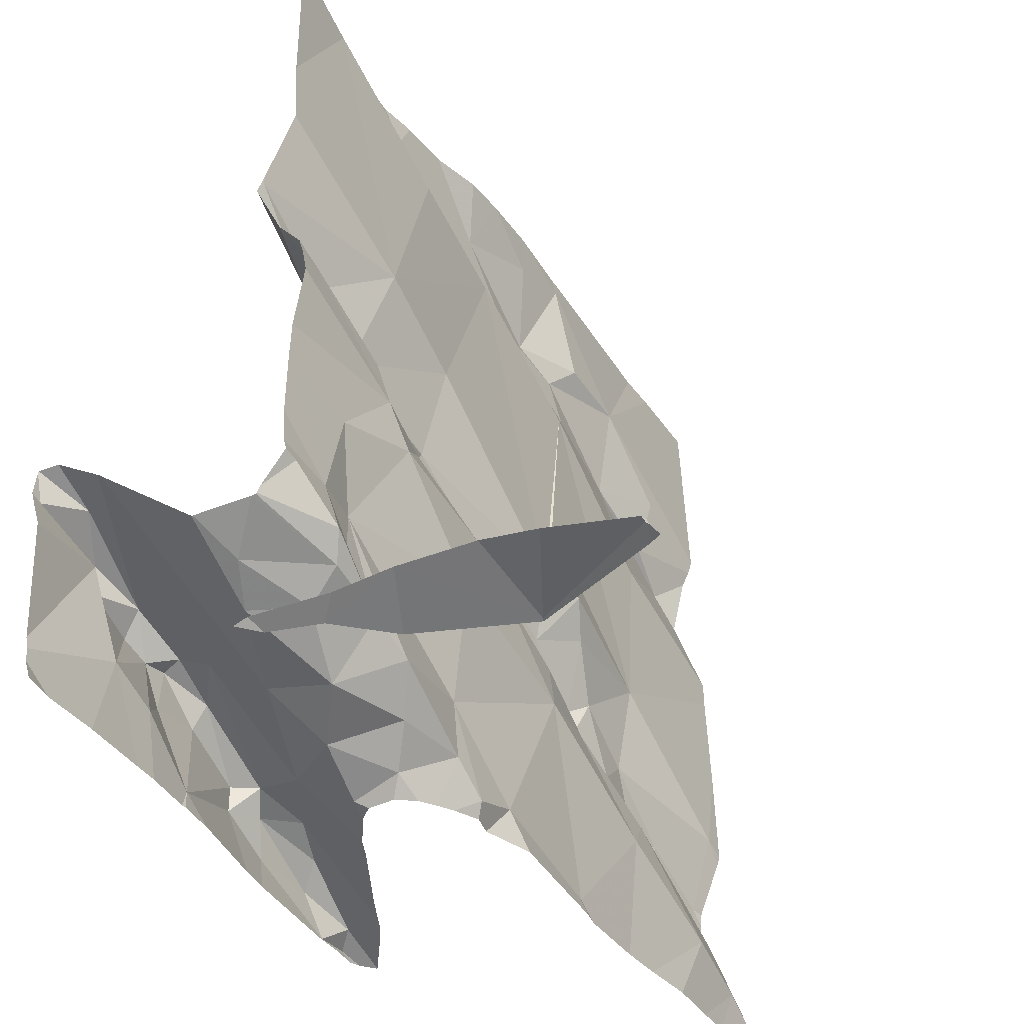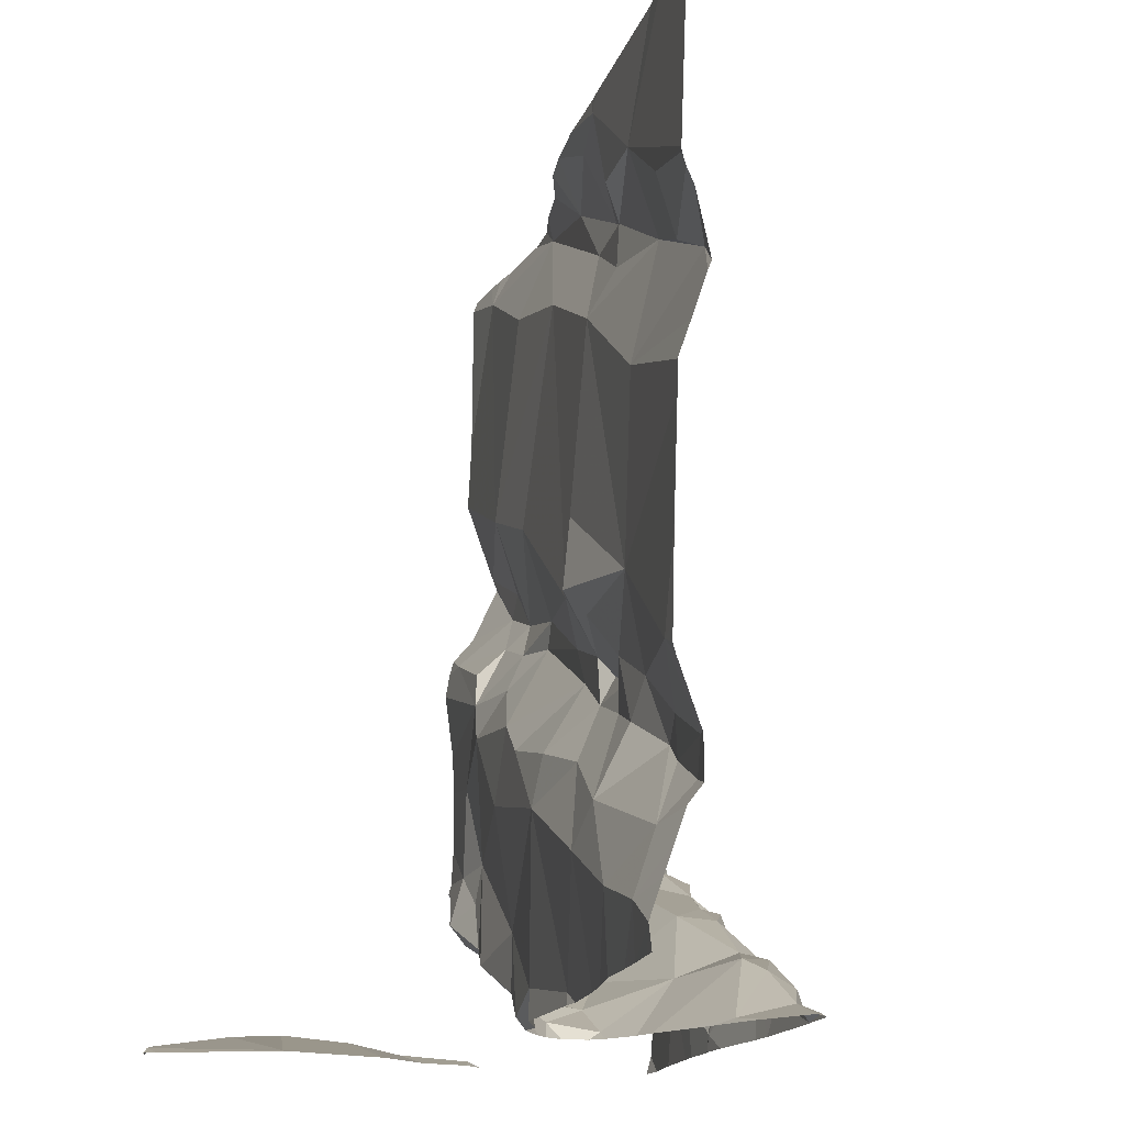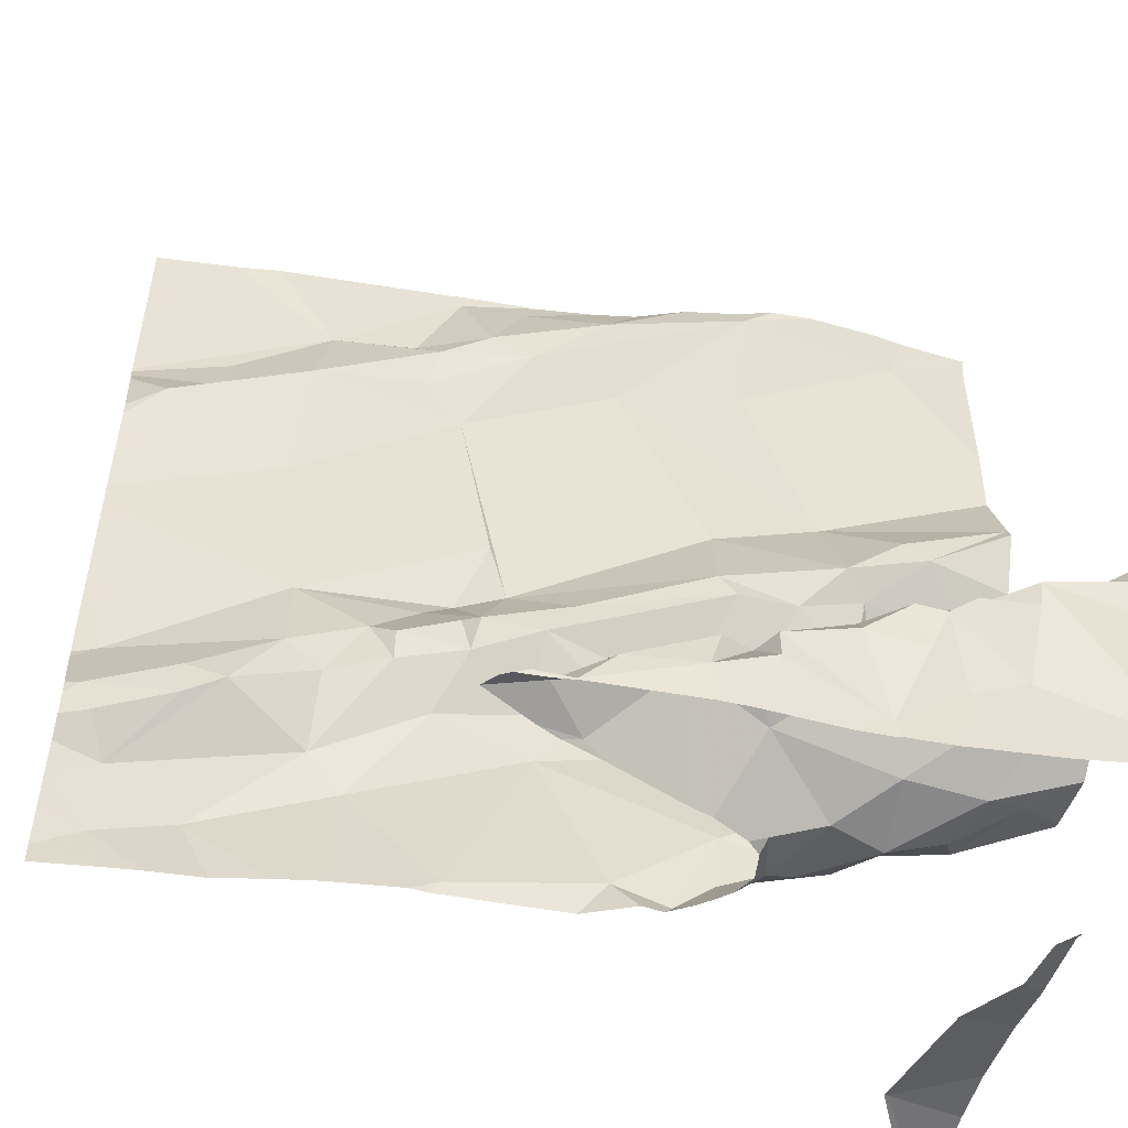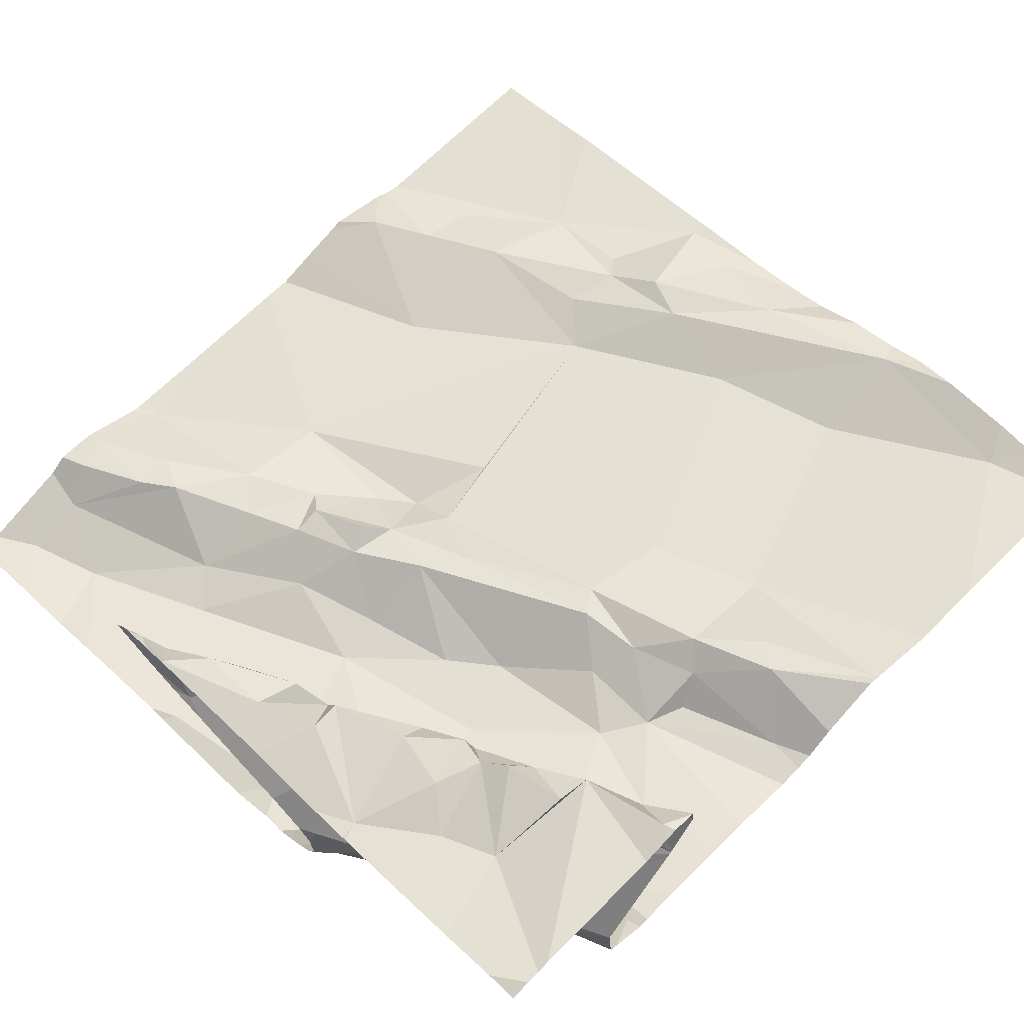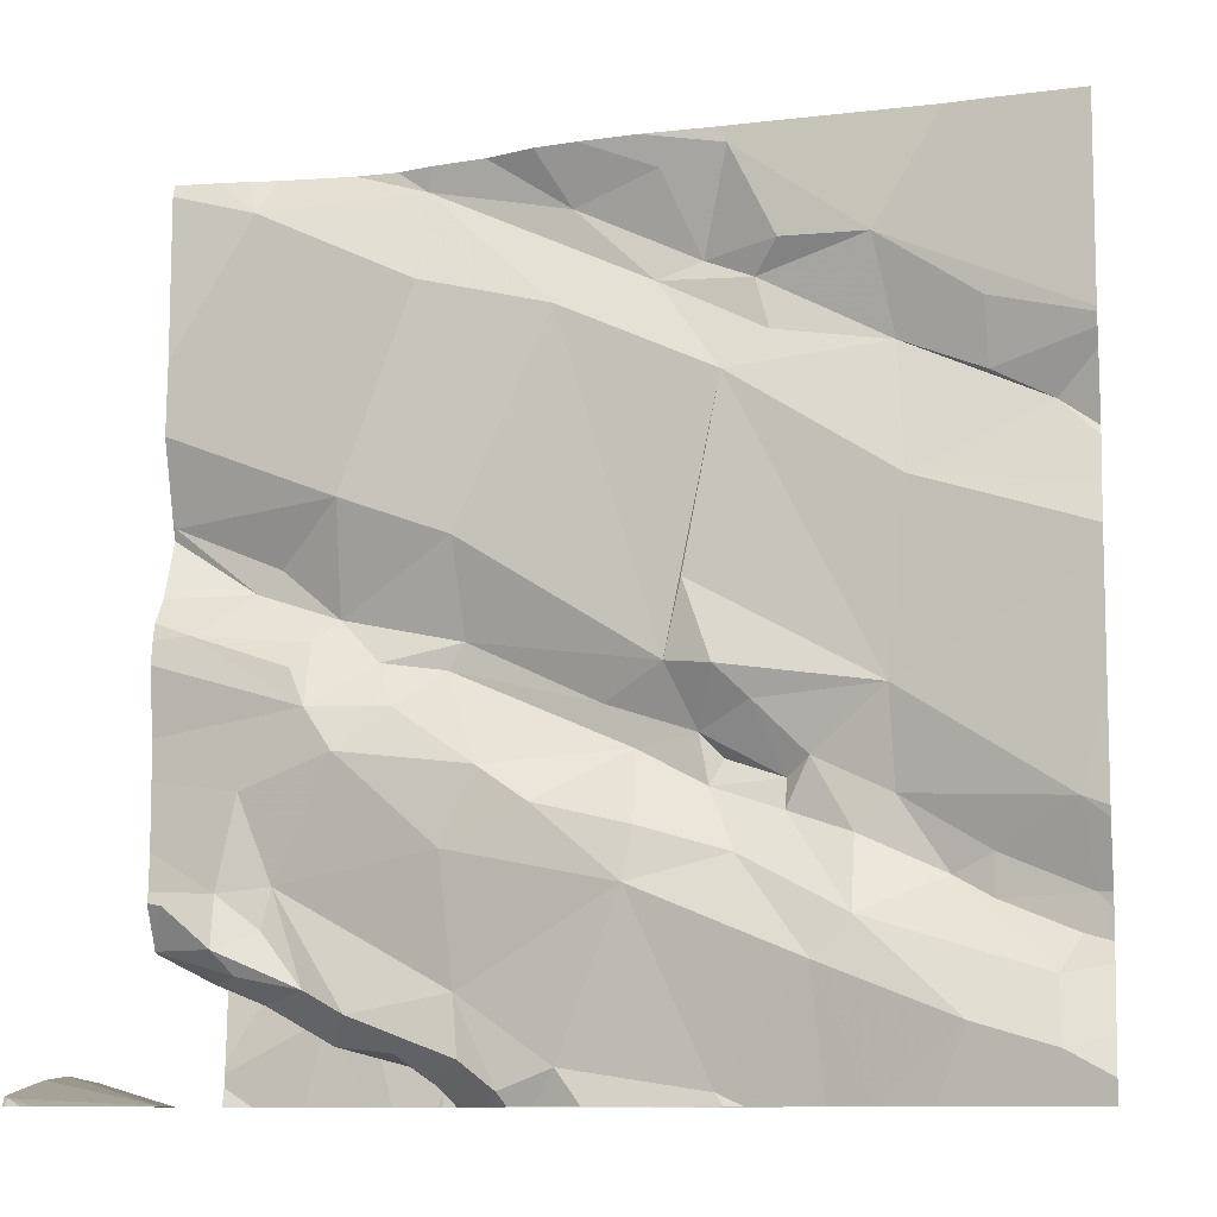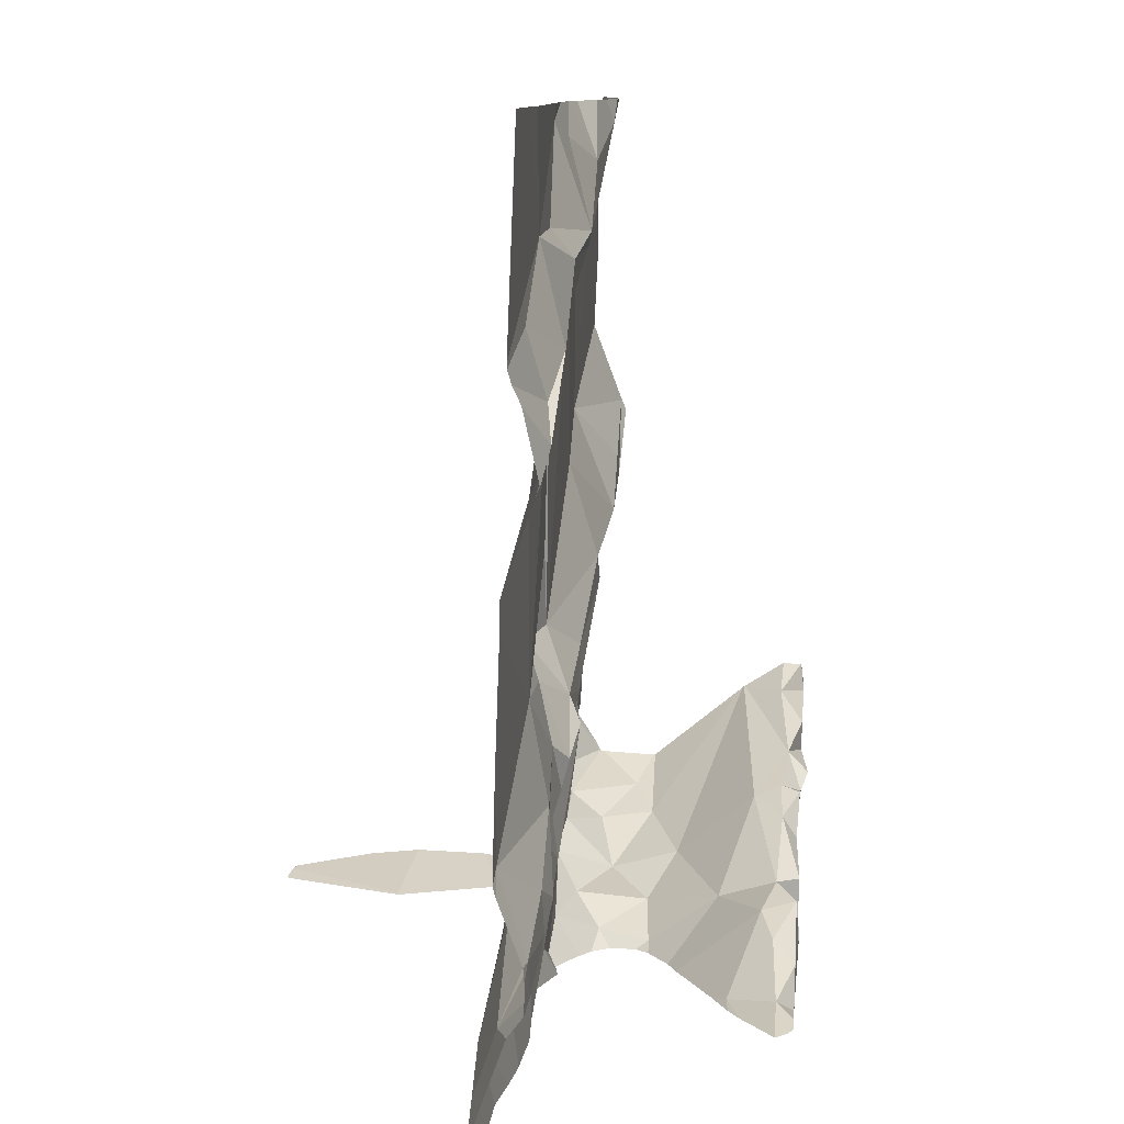
<metadata>
{"format":"obj","ext":"obj","renderer":"f3d","projection":"perspective","resolution":1024,"background":"white","views":[{"elev":-39.7,"azim":111.8,"up":"+Y"},{"elev":-16.1,"azim":-111.2,"up":"+Y"},{"elev":-51.7,"azim":-16.5,"up":"+Y"},{"elev":64.6,"azim":44.9,"up":"+Z"},{"elev":-9.6,"azim":-169.1,"up":"+Y"},{"elev":10.2,"azim":-92.5,"up":"+Y"}]}
</metadata>
<code>
v -40.33 255.5 502.7
v -40.33 255 502.9
v -40.33 255.6 502.7
v -41.23 255 502.5
v -40.33 255.2 502.9
v -40.33 255.5 502.7
v -40.33 255 502.9
v -41.28 255.6 502.6
v -40.33 255 502.5
v -40.33 255 502.6
v -41.26 255.2 502.5
v -40.33 255.2 502.9
v -40.33 255 502.9
v -41.07 255.8 502.6
v -40.95 255.3 502.6
v -41.08 255.4 502.6
v -40.91 255.4 502.6
v -41.04 255.2 502.6
v -41.05 255.1 502.6
v -41.13 255.2 502.6
v -40.38 255.2 502.9
v -40.43 255.2 502.9
v -40.49 255.2 502.9
v -41.15 255 502.5
v -41.23 255.1 502.5
v -40.84 255.9 502.6
v -40.36 255 502.6
v -41.24 255.9 502.6
v -40.48 255.4 502.6
v -40.5 255.4 502.6
v -40.49 255.4 502.7
v -40.56 255.4 502.7
v -41.28 255.9 502.6
v -40.42 255 502.4
v -40.76 255.9 502.7
v -40.85 255.8 502.6
v -40.9 255.8 502.6
v -40.42 255.5 502.7
v -40.35 255 502.3
v -40.79 255 502.6
v -40.33 255.6 502.7
v -41.24 255.6 502.6
v -40.93 255.9 502.6
v -40.45 255.5 502.7
v -40.52 255.6 502.6
v -40.4 255.1 502.6
v -40.43 255.1 502.6
v -40.5 255.1 502.6
v -40.5 255.1 502.9
v -40.53 255.1 502.9
v -41.25 255.1 502.6
v -41.17 255.2 502.6
v -40.4 255.2 502.7
v -40.35 255.2 502.7
v -40.66 255 502.6
v -40.65 255.1 502.6
v -40.54 255.1 502.6
v -40.63 255 502.7
v -40.95 255.9 502.6
v -40.6 255.9 502.7
v -40.43 255 502.4
v -40.73 255 502.6
v -40.33 255.9 502.7
v -40.76 255 502.6
v -40.36 255 502.3
v -40.5 255 502.9
v -40.55 255.1 502.9
v -40.58 255 502.9
v -40.61 255.1 502.9
v -40.45 255.1 502.9
v -40.52 255 502.9
v -40.77 255.9 502.6
v -40.81 255 502.8
v -40.76 255 502.8
v -40.74 255 502.9
v -40.66 255 502.7
v -40.7 255 502.7
v -40.34 255.2 502.9
v -40.44 255.1 502.9
v -40.55 255.1 502.9
v -40.56 255.1 502.9
v -40.61 255.1 502.9
v -40.52 255.9 502.7
v -40.44 255.9 502.7
v -40.6 255.8 502.6
v -40.75 255.8 502.6
v -40.87 255 502.9
v -40.91 255 502.9
v -40.88 255 502.8
v -40.69 255 502.9
v -40.69 255.1 502.9
v -40.73 255.9 502.6
v -40.57 255.9 502.7
v -40.97 255.9 502.6
v -40.59 255 502.6
v -40.58 255 502.7
v -40.67 255 502.8
v -40.65 255 502.7
v -41.18 255.2 502.6
v -41.27 255.2 502.6
v -40.68 255 502.6
v -40.42 255.9 502.7
v -40.89 255 502.6
v -40.43 255 502.9
v -40.71 255 502.6
v -40.33 255 502.3
v -40.36 255 502.9
v -40.38 255.1 502.7
v -40.53 255.3 502.6
v -40.46 255.2 502.7
v -40.64 255.2 502.6
v -40.86 255.9 502.6
v -40.37 255.4 502.7
v -40.43 255.1 502.7
v -40.4 255 502.6
v -40.43 255.3 502.6
v -40.45 255.1 502.7
v -40.51 255 502.9
v -40.64 255 502.7
v -40.43 255 502.4
v -40.66 255 502.7
v -40.67 255 502.6
v -40.92 255.9 502.6
v -40.43 255 502.4
v -40.52 255.5 502.7
v -40.93 255.2 502.6
v -40.98 255.2 502.6
v -40.9 255.3 502.6
v -40.33 255 502.9
v -40.7 255 502.6
v -40.67 255.9 502.7
v -40.91 255 502.6
v -41.01 255.1 502.6
v -40.83 255.2 502.6
v -40.52 255 502.7
v -40.84 255 502.8
v -41.14 255.9 502.6
v -40.61 255.9 502.7
v -40.93 255.9 502.6
v -40.75 255 502.9
v -40.83 255 502.9
v -40.7 255.1 502.9
v -40.56 255.1 502.9
v -40.53 255 502.8
v -40.63 255.4 502.7
v -40.58 255.4 502.6
v -40.68 255.3 502.6
v -40.45 255.1 502.7
v -40.84 255.2 502.6
v -40.73 255.3 502.6
v -40.83 255.3 502.6
v -40.98 255.8 502.6
v -40.64 255.5 502.6
v -40.98 255.3 502.6
v -40.92 255.3 502.6
v -40.89 255.3 502.6
v -40.95 255.8 502.6
v -40.97 255.7 502.6
v -41.09 255.7 502.6
v -40.65 255.4 502.7
v -41.1 255.6 502.6
v -41.18 255.7 502.6
v -40.92 255.7 502.6
v -41.08 255.3 502.6
v -41 255.3 502.6
v -40.8 255.4 502.6
v -40.86 255.4 502.6
v -40.88 255.5 502.6
v -41.18 255.7 502.6
v -41.28 255 502.5
v -41.28 255 502.5
v -41.28 255.6 502.6
v -41.28 255.6 502.6
v -41.28 255.2 502.5
v -41.28 255.2 502.5
v -41.28 255.6 502.6
v -41.28 255.3 502.5
v -41.28 255.6 502.6
v -41.28 255.3 502.5
v -41.28 255.7 502.6
v -41.28 255.6 502.6
v -41.28 255.1 502.5
v -41.28 255.1 502.5
v -41.28 255.1 502.6
v -41.28 255.2 502.6
v -41.28 255.1 502.6
v -41.28 255.7 502.6
v -41.28 255.5 502.6
v -41.28 255.5 502.5
v -41.28 255.7 502.6
v -41.28 255.7 502.6
v -41.28 255.5 502.5
v -40.41 255.9 502.7
v -40.33 255.2 502.9
v -40.33 255.2 502.9
v -40.33 255.2 502.9
v -40.33 255.9 502.7
v -40.33 255 502.3
v -40.38 255.9 502.7
v -40.33 255.6 502.7
v -40.33 255.1 502.7
v -40.33 255.1 502.8
v -40.33 255.6 502.7
v -40.33 255.7 502.7
v -40.33 255.5 502.7
v -40.33 255.1 502.7
v -40.33 255.1 502.7
v -40.33 255.1 502.7
v -40.33 255.1 502.8
v -40.33 255.2 502.9
v -40.33 255.3 502.7
v -40.33 255.4 502.7
v -40.33 255.4 502.7
v -40.33 255.3 502.7
v -40.33 255.2 502.9
v -40.33 255.2 502.9
v -40.33 255 502.7
v -41.19 255.9 502.6
v -40.33 255.2 502.7
v -40.33 255.2 502.7
v -40.33 255.2 502.7
v -40.33 255 502.4
v -40.33 255 502.5
v -40.33 255.2 502.9
v -40.33 255.2 502.9
v -40.33 255.2 502.9
v -40.33 255 502.3
v -40.9 255 502.6
v -41.06 255 502.6
v -41.02 255 502.6
v -40.92 255 502.6
v -40.94 255 502.6
v -40.93 255 502.8
v -40.92 255 502.9
v -40.73 255 502.7
v -40.82 255 502.8
v -41.18 255 502.5
v -41.22 255 502.5
v -41.12 255 502.5
v -40.86 255 502.9
v -40.74 255 502.9
v -40.89 255 502.9
v -40.91 255 502.9
v -40.71 255 502.9
v -40.65 255 502.7
v -40.89 255 502.8
v -40.95 255 502.8
v -40.58 255 502.9
v -40.58 255 502.9
v -40.62 255 502.9
v -40.84 255 502.8
v -40.86 255 502.8
v -41.26 255 502.5
v -40.37 255 502.9
v -40.37 255 502.6
v -41.28 255 502.5
v -40.33 255 502.3
v -40.33 255 502.3
v -40.35 255 502.7
v -40.34 255 502.7
v -40.33 255 502.7
f 239 24 237
f 238 4 170
f 198 106 257
f 197 102 204
f 199 197 63
f 16 15 17
f 19 18 20
f 22 21 23
f 25 24 19
f 30 29 31
f 30 31 32
f 36 35 37
f 237 4 238
f 41 38 6
f 42 8 176
f 44 41 45
f 47 46 48
f 50 49 23
f 182 25 183
f 183 51 184
f 51 25 52
f 53 46 54
f 56 55 57
f 58 55 122
f 41 44 38
f 35 36 60
f 68 67 69
f 13 70 7
f 236 136 235
f 74 73 75
f 107 7 254
f 70 79 49
f 21 78 194
f 21 22 78
f 81 80 82
f 78 22 12
f 235 74 77
f 22 79 70
f 22 23 79
f 49 79 23
f 50 70 49
f 86 85 60
f 88 87 89
f 91 90 68
f 68 69 91
f 82 69 81
f 55 58 95
f 97 96 98
f 52 99 100
f 99 11 100
f 234 88 233
f 233 88 89
f 106 34 61
f 232 132 230
f 45 41 200
f 110 109 111
f 26 112 72
f 60 85 102
f 95 57 55
f 1 113 205
f 206 47 207
f 54 46 206
f 202 114 209
f 109 116 30
f 67 81 69
f 46 53 117
f 66 118 71
f 47 108 201
f 231 132 232
f 211 116 214
f 230 133 229
f 229 24 239
f 97 98 76
f 214 53 219
f 110 53 116
f 113 29 30
f 125 31 38
f 228 132 231
f 113 30 212
f 53 54 220
f 127 126 128
f 9 34 223
f 130 56 64
f 25 4 24
f 133 132 134
f 122 130 101
f 133 24 229
f 133 19 24
f 132 133 230
f 32 31 125
f 48 46 117
f 95 58 96
f 57 95 135
f 50 118 70
f 57 135 48
f 130 55 56
f 74 97 77
f 100 11 174
f 130 64 62
f 40 132 103
f 136 74 235
f 64 56 134
f 132 64 134
f 100 51 52
f 184 100 186
f 196 78 12
f 19 126 127
f 20 52 25
f 19 20 25
f 24 4 237
f 140 87 240
f 240 88 242
f 90 140 241
f 141 73 89
f 141 89 87
f 89 136 246
f 233 89 247
f 73 141 75
f 141 140 75
f 75 140 142
f 90 142 140
f 82 91 69
f 142 91 82
f 118 67 68
f 71 68 248
f 91 142 90
f 224 23 225
f 75 142 74
f 98 58 119
f 23 80 50
f 143 80 23
f 67 50 81
f 118 50 67
f 81 50 80
f 143 82 80
f 23 21 215
f 144 143 224
f 210 144 226
f 146 145 147
f 68 90 244
f 87 140 141
f 82 143 142
f 73 74 136
f 143 97 142
f 58 98 96
f 97 74 142
f 95 96 135
f 114 108 148
f 47 148 108
f 135 114 148
f 144 114 135
f 96 144 135
f 96 97 144
f 136 89 73
f 30 32 146
f 149 134 150
f 147 145 151
f 35 112 37
f 14 152 43
f 35 60 138
f 45 86 153
f 155 154 128
f 128 156 155
f 156 154 155
f 158 157 159
f 113 31 29
f 38 31 113
f 102 45 203
f 157 152 14
f 72 35 92
f 45 125 44
f 125 160 32
f 160 145 32
f 38 44 125
f 99 52 20
f 36 86 60
f 161 159 42
f 162 42 159
f 161 163 159
f 163 158 159
f 20 18 164
f 164 16 11
f 37 43 152
f 164 99 20
f 36 37 157
f 157 158 36
f 17 15 156
f 178 42 187
f 14 43 94
f 163 36 158
f 156 128 151
f 128 149 151
f 165 154 15
f 16 165 15
f 154 165 127
f 128 154 127
f 151 166 156
f 156 15 154
f 151 149 150
f 145 146 32
f 147 111 109
f 146 147 109
f 36 163 86
f 133 126 19
f 53 110 117
f 109 110 116
f 167 166 160
f 153 160 125
f 153 167 160
f 86 45 85
f 152 157 37
f 163 168 167
f 14 159 157
f 163 16 168
f 14 169 159
f 167 168 17
f 16 17 168
f 134 111 150
f 166 167 156
f 17 156 167
f 86 163 167
f 145 160 166
f 150 147 151
f 166 151 145
f 18 127 165
f 164 18 165
f 134 149 126
f 126 149 128
f 126 133 134
f 11 99 164
f 19 127 18
f 16 164 165
f 169 162 159
f 161 42 181
f 190 169 191
f 16 161 189
f 103 132 228
f 47 48 148
f 57 48 110
f 148 48 135
f 222 106 227
f 83 102 84
f 56 57 110
f 56 111 134
f 238 170 253
f 143 144 97
f 146 109 30
f 102 85 45
f 110 48 117
f 161 16 163
f 187 162 190
f 37 112 43
f 56 110 111
f 147 150 111
f 45 153 125
f 169 14 180
f 167 153 86
f 179 16 192
f 105 130 62
f 170 4 171
f 195 21 194
f 171 4 182
f 172 8 173
f 194 78 5
f 5 78 196
f 173 8 178
f 174 11 175
f 101 130 105
f 175 11 177
f 176 8 172
f 177 11 179
f 7 70 104
f 178 8 42
f 77 97 76
f 179 11 16
f 76 98 245
f 180 14 28
f 12 22 13
f 181 42 176
f 13 22 70
f 182 4 25
f 71 118 68
f 183 25 51
f 3 41 6
f 184 51 100
f 185 100 174
f 1 38 113
f 186 100 185
f 187 42 162
f 188 161 181
f 6 38 1
f 189 161 188
f 66 70 118
f 190 162 169
f 9 10 27
f 34 9 115
f 191 169 180
f 192 16 189
f 65 106 61
f 200 41 3
f 39 106 65
f 201 108 202
f 104 70 66
f 202 108 114
f 203 45 200
f 33 180 28
f 107 2 7
f 204 102 203
f 205 113 213
f 206 46 47
f 40 64 132
f 28 14 218
f 207 47 201
f 208 54 206
f 62 64 40
f 209 114 210
f 139 43 123
f 210 114 144
f 61 34 120
f 211 30 116
f 212 30 211
f 119 58 121
f 213 113 212
f 137 14 94
f 214 116 53
f 215 21 216
f 121 58 122
f 122 55 130
f 216 21 195
f 59 43 139
f 27 217 259
f 219 53 221
f 220 54 208
f 120 34 124
f 124 34 115
f 221 53 220
f 94 43 59
f 222 34 106
f 223 34 222
f 27 10 217
f 224 143 23
f 115 9 255
f 225 23 215
f 226 144 224
f 84 102 193
f 227 106 198
f 129 2 107
f 83 60 102
f 240 87 88
f 241 140 240
f 92 35 131
f 242 88 243
f 243 88 234
f 244 90 241
f 131 35 138
f 93 60 83
f 245 98 119
f 246 136 252
f 247 89 246
f 138 60 93
f 248 68 249
f 72 112 35
f 249 68 250
f 250 68 244
f 251 136 236
f 193 102 199
f 252 136 251
f 253 170 256
f 199 102 197
f 254 7 104
f 26 43 112
f 255 9 27
f 257 106 39
f 258 198 257
f 123 43 26
f 259 217 260
f 218 14 137
f 260 217 261

</code>
